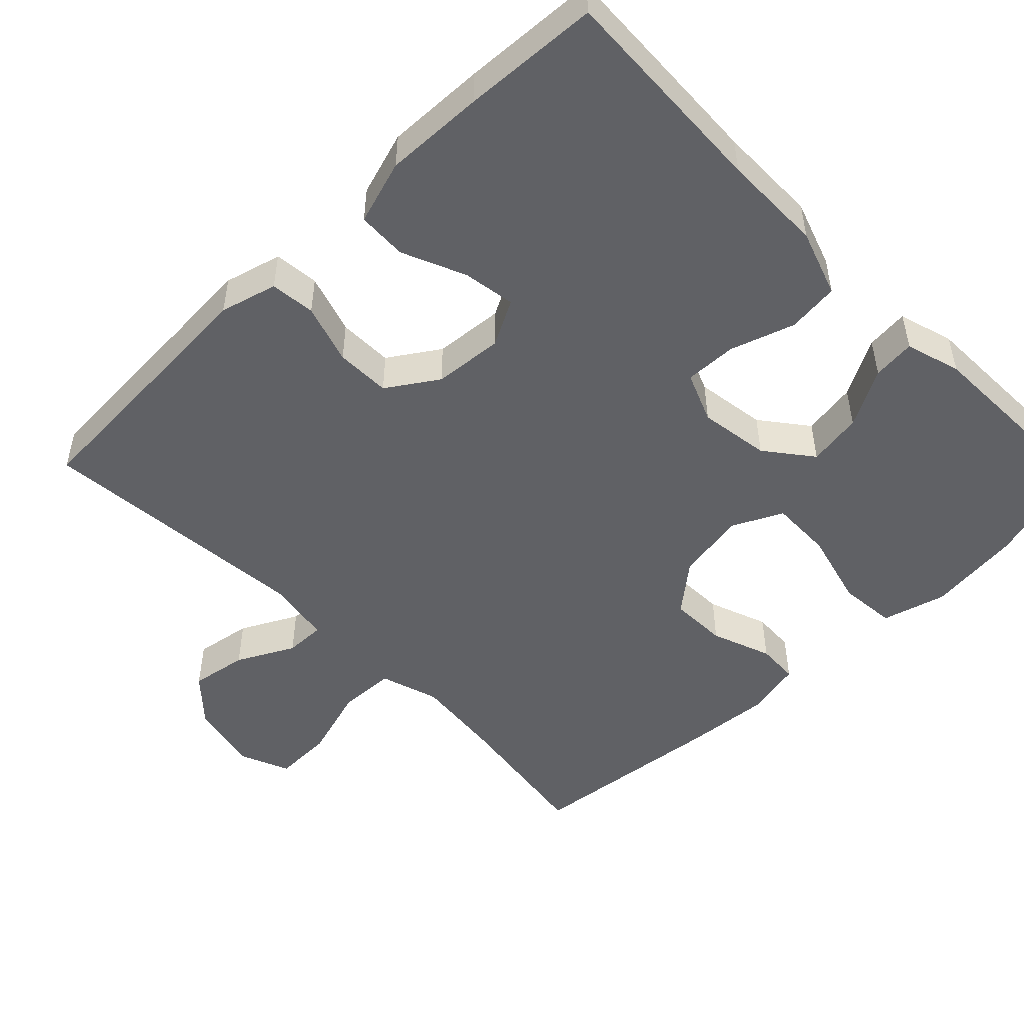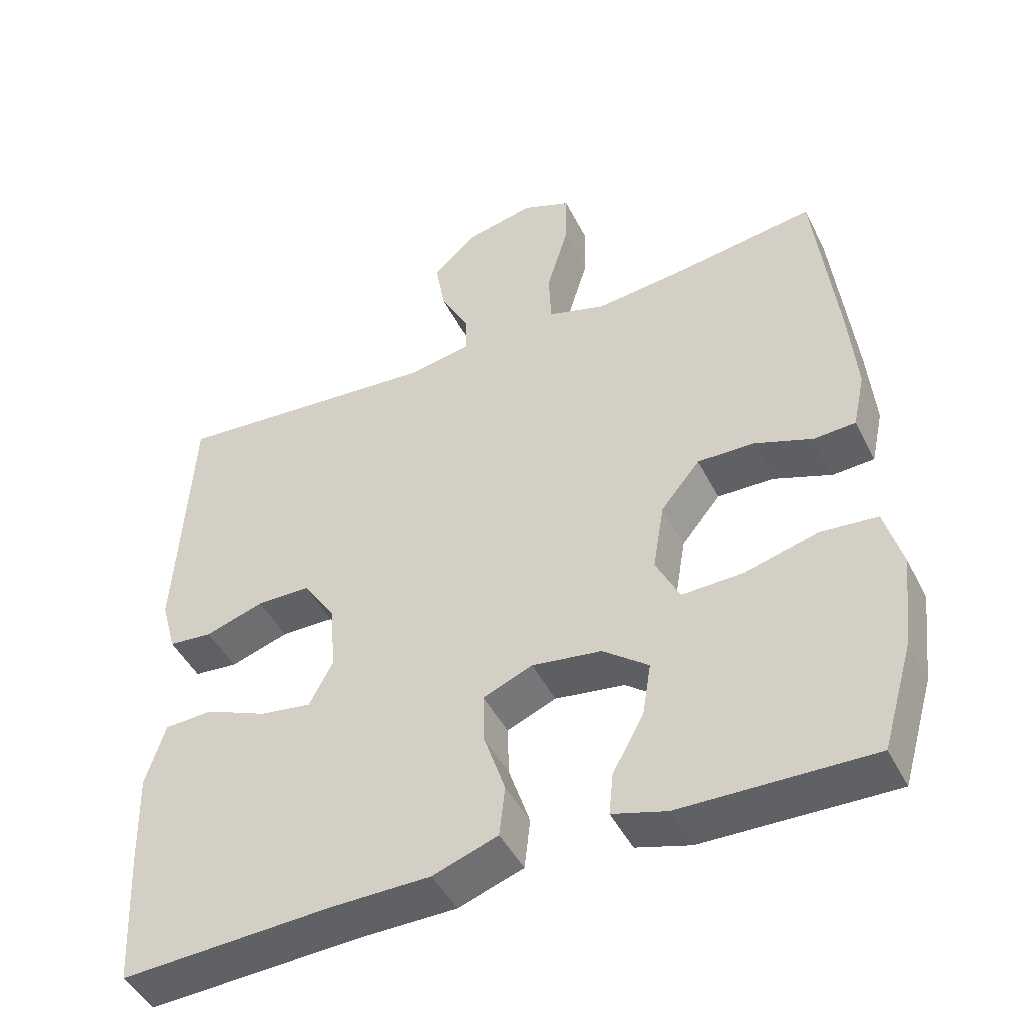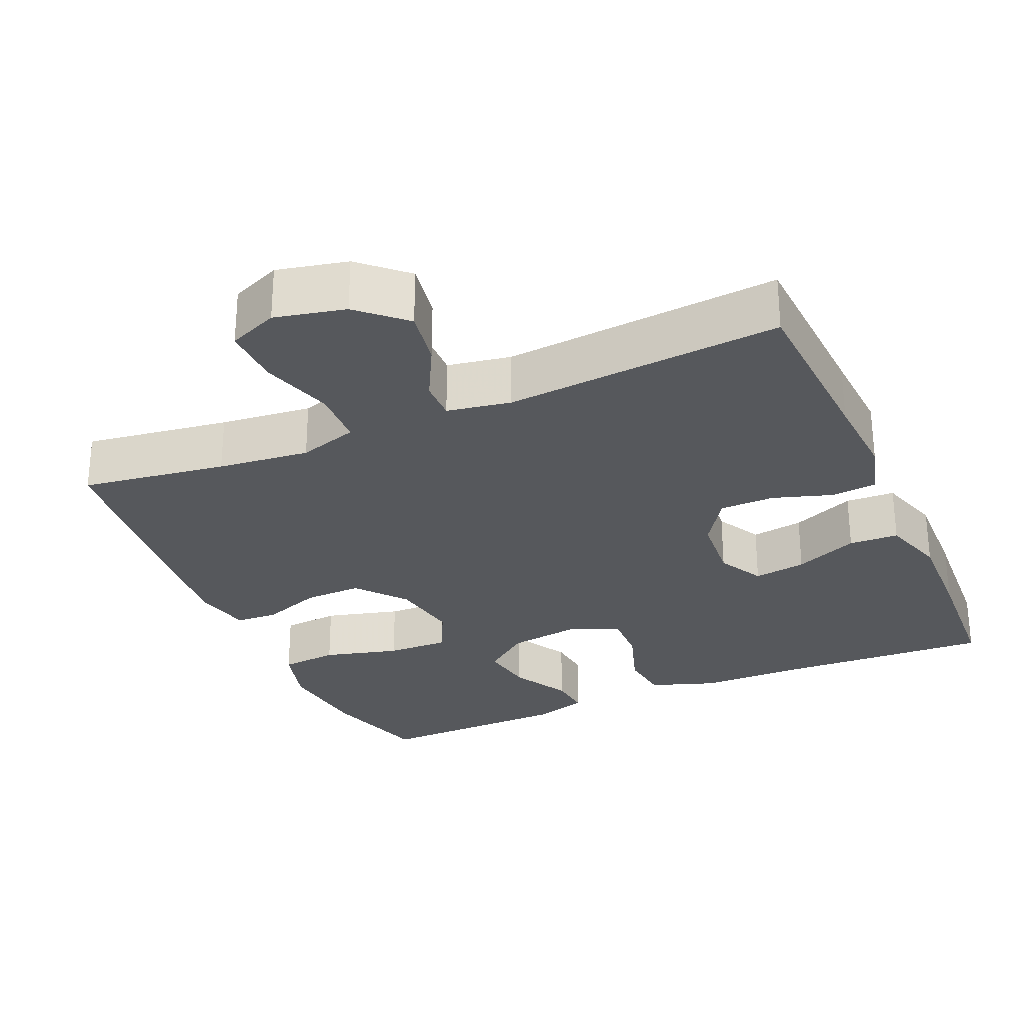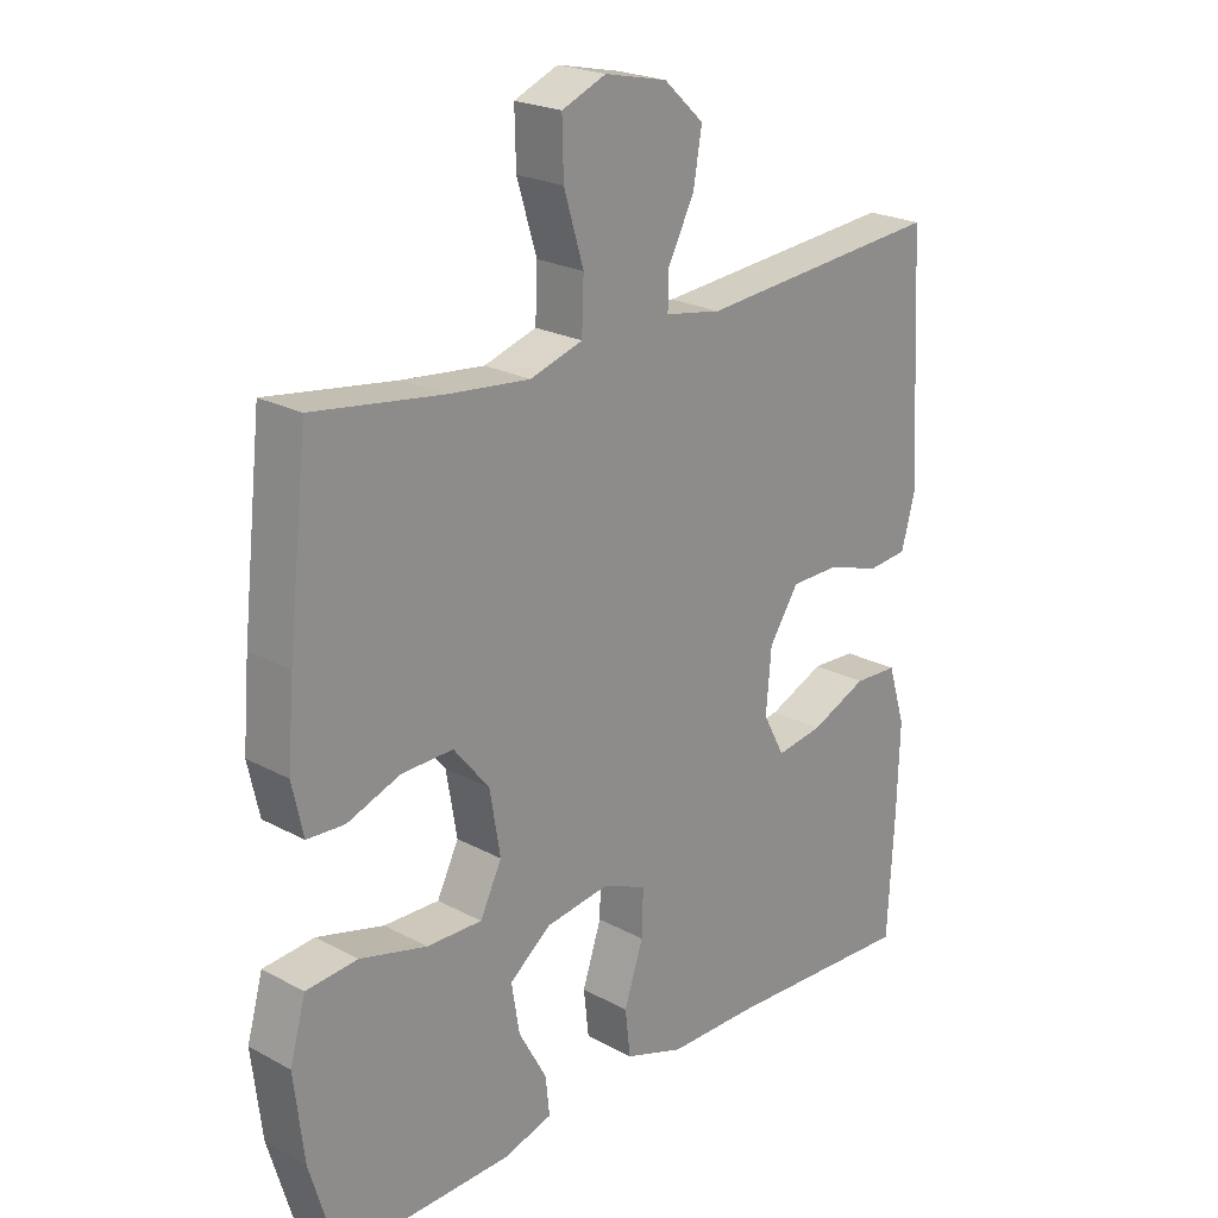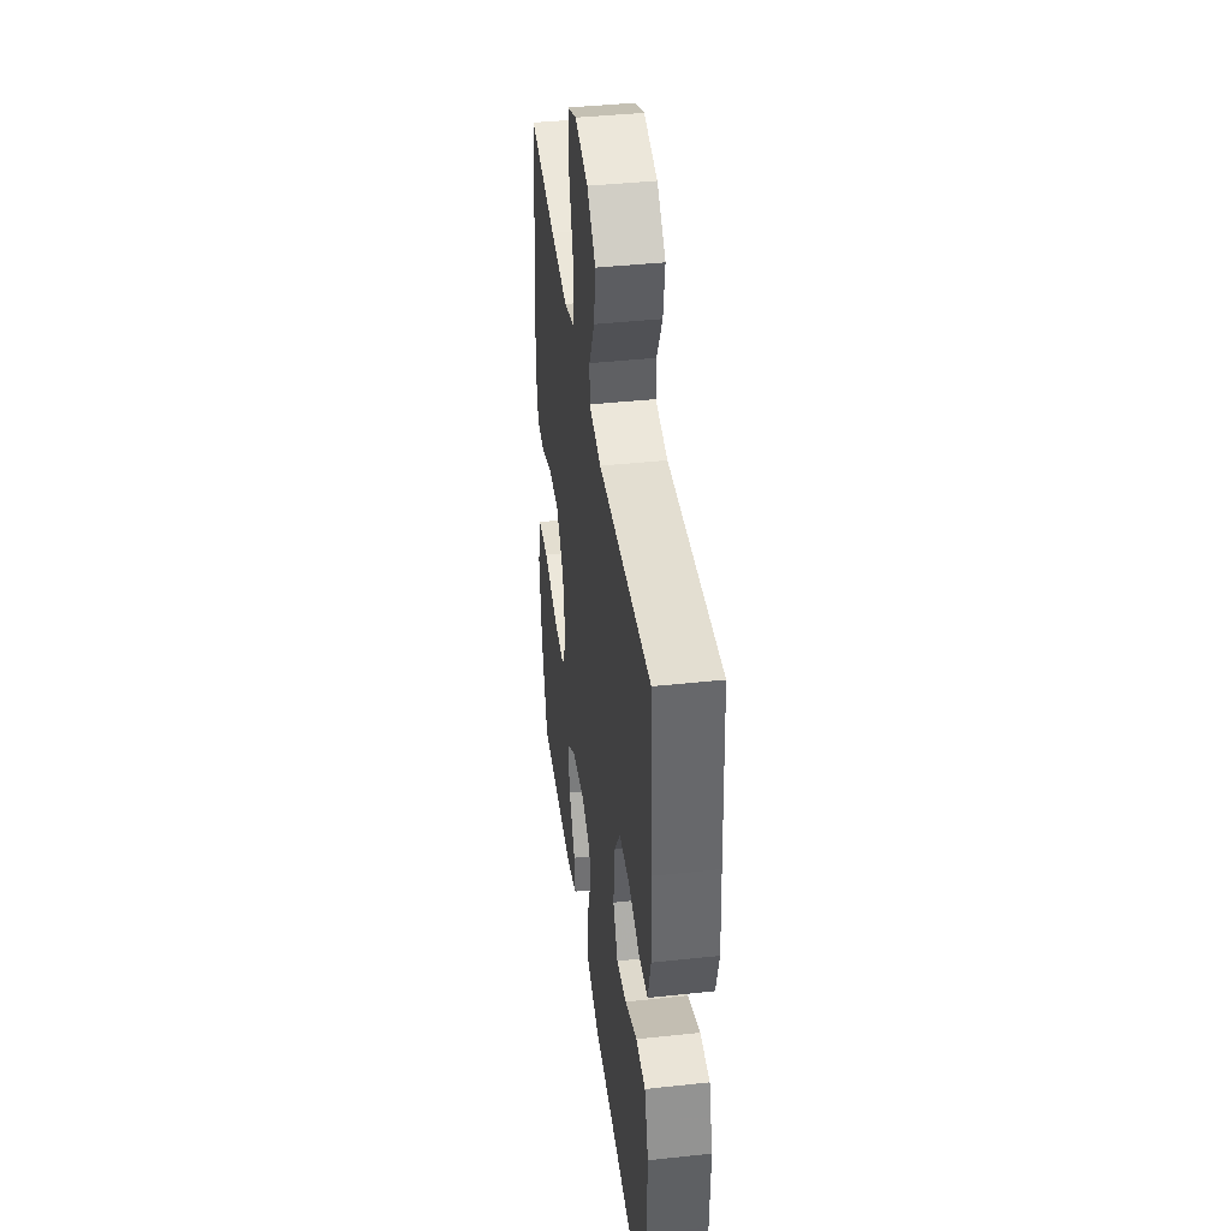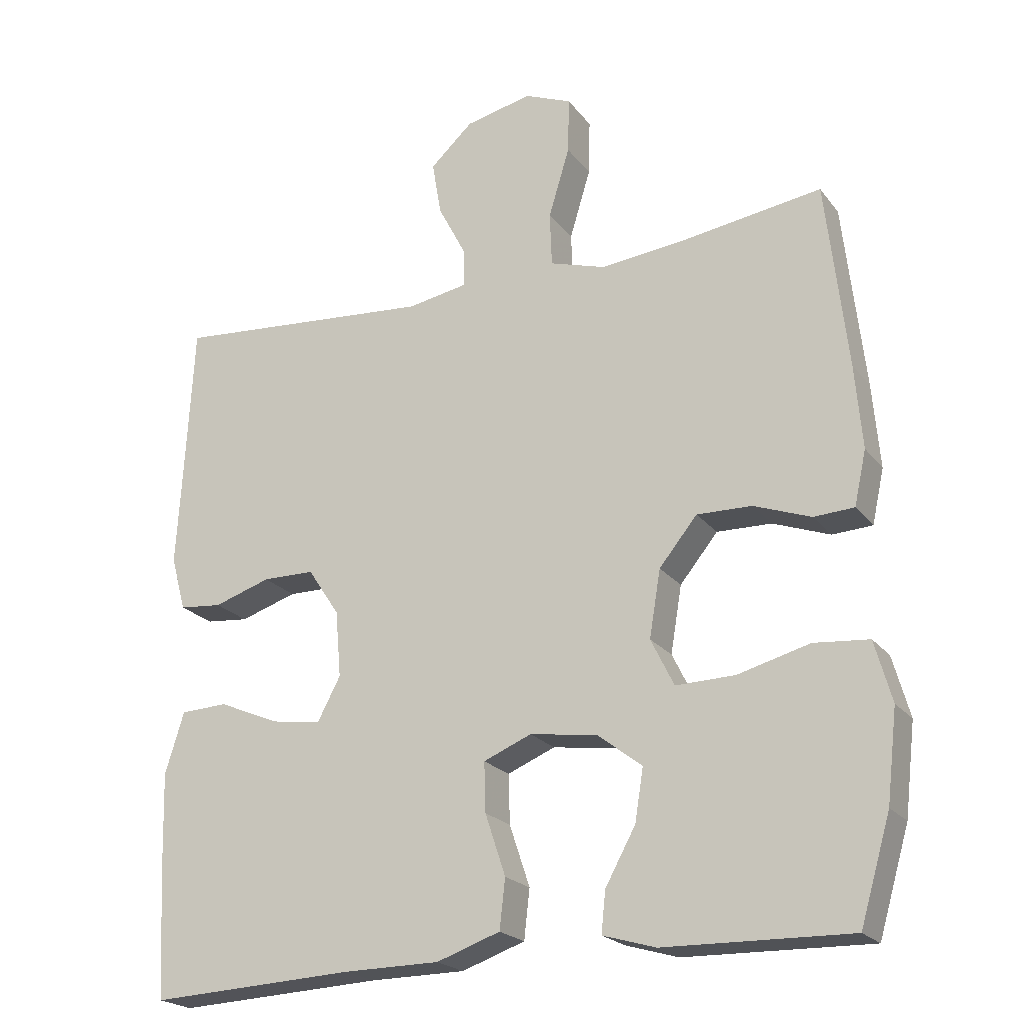
<metadata>
{"format":"obj","ext":"obj","renderer":"f3d","projection":"perspective","resolution":1024,"background":"white","views":[{"elev":-49.8,"azim":134.3,"up":"+Y"},{"elev":-46.2,"azim":-154.2,"up":"+Z"},{"elev":-28.3,"azim":23.6,"up":"+Y"},{"elev":22.6,"azim":-47.2,"up":"+Z"},{"elev":41.1,"azim":82.5,"up":"+Z"},{"elev":-21.7,"azim":-153.0,"up":"+Z"}]}
</metadata>
<code>
v -0.5 0.07 0.5
v -0.304 0.07 0.472
v -0.18 0.07 0.459
v -0.1 0.07 0.484
v -0.097 0.07 0.561
v -0.127 0.07 0.66
v -0.129 0.07 0.74
v -0.062 0.07 0.768
v 0.033 0.07 0.747
v 0.094 0.07 0.691
v 0.081 0.07 0.614
v 0.041 0.07 0.537
v 0.04 0.07 0.483
v 0.126 0.07 0.468
v 0.5 0.07 0.5
v 0.513 0.07 0.261
v 0.52 0.07 0.143
v 0.499 0.07 0.066
v 0.438 0.07 0.06
v 0.357 0.07 0.086
v 0.283 0.07 0.085
v 0.238 0.07 0.017
v 0.23 0.07 -0.077
v 0.263 0.07 -0.139
v 0.334 0.07 -0.128
v 0.42 0.07 -0.091
v 0.487 0.07 -0.094
v 0.514 0.07 -0.181
v 0.51 0.07 -0.316
v 0.5 0.07 -0.5
v 0.207 0.07 -0.486
v 0.071 0.07 -0.485
v -0.019 0.07 -0.454
v -0.027 0.07 -0.384
v 0.002 0.07 -0.297
v 0.004 0.07 -0.227
v -0.064 0.07 -0.199
v -0.16 0.07 -0.213
v -0.223 0.07 -0.262
v -0.211 0.07 -0.336
v -0.168 0.07 -0.414
v -0.162 0.07 -0.472
v -0.237 0.07 -0.494
v -0.5 0.07 -0.5
v -0.543 0.07 -0.354
v -0.558 0.07 -0.226
v -0.534 0.07 -0.14
v -0.456 0.07 -0.133
v -0.354 0.07 -0.16
v -0.27 0.07 -0.162
v -0.237 0.07 -0.095
v -0.253 0.07 0
v -0.307 0.07 0.066
v -0.385 0.07 0.064
v -0.466 0.07 0.034
v -0.523 0.07 0.037
v -0.54 0.07 0.114
v -0.53 0.07 0.233
v -0.5 0 0.5
v -0.304 0 0.472
v -0.18 0 0.459
v -0.1 0 0.484
v -0.097 0 0.561
v -0.127 0 0.66
v -0.129 0 0.74
v -0.062 0 0.768
v 0.033 0 0.747
v 0.094 0 0.691
v 0.081 0 0.614
v 0.041 0 0.537
v 0.04 0 0.483
v 0.126 0 0.468
v 0.5 0 0.5
v 0.513 0 0.261
v 0.52 0 0.143
v 0.499 0 0.066
v 0.438 0 0.06
v 0.357 0 0.086
v 0.283 0 0.085
v 0.238 0 0.017
v 0.23 0 -0.077
v 0.263 0 -0.139
v 0.334 0 -0.128
v 0.42 0 -0.091
v 0.487 0 -0.094
v 0.514 0 -0.181
v 0.51 0 -0.316
v 0.5 0 -0.5
v 0.207 0 -0.486
v 0.071 0 -0.485
v -0.019 0 -0.454
v -0.027 0 -0.384
v 0.002 0 -0.297
v 0.004 0 -0.227
v -0.064 0 -0.199
v -0.16 0 -0.213
v -0.223 0 -0.262
v -0.211 0 -0.336
v -0.168 0 -0.414
v -0.162 0 -0.472
v -0.237 0 -0.494
v -0.5 0 -0.5
v -0.543 0 -0.354
v -0.558 0 -0.226
v -0.534 0 -0.14
v -0.456 0 -0.133
v -0.354 0 -0.16
v -0.27 0 -0.162
v -0.237 0 -0.095
v -0.253 0 0
v -0.307 0 0.066
v -0.385 0 0.064
v -0.466 0 0.034
v -0.523 0 0.037
v -0.54 0 0.114
v -0.53 0 0.233
f 57 58 1 2
f 54 55 56 57
f 53 54 57 2
f 52 53 2 3
f 51 52 3 4
f 46 47 48 49
f 46 49 50
f 45 46 50
f 44 45 50
f 43 44 50
f 40 41 42 43
f 39 40 43 50
f 38 39 50 51
f 32 33 34 35
f 31 32 35 36
f 30 31 36
f 29 30 36
f 28 29 36 37
f 25 26 27 28
f 24 25 28 37
f 17 18 19 20
f 16 17 20 21
f 14 15 16 21
f 13 14 21 22
f 9 10 11 12
f 9 12 13
f 8 9 13
f 5 6 7 8
f 4 5 8 13
f 23 24 37 38
f 22 23 38 51
f 4 13 22 51
f 60 59 116 115
f 115 114 113 112
f 60 115 112 111
f 61 60 111 110
f 62 61 110 109
f 107 106 105 104
f 108 107 104
f 108 104 103
f 108 103 102
f 108 102 101
f 101 100 99 98
f 108 101 98 97
f 109 108 97 96
f 93 92 91 90
f 94 93 90 89
f 94 89 88
f 94 88 87
f 95 94 87 86
f 86 85 84 83
f 95 86 83 82
f 78 77 76 75
f 79 78 75 74
f 79 74 73 72
f 80 79 72 71
f 70 69 68 67
f 71 70 67
f 71 67 66
f 66 65 64 63
f 71 66 63 62
f 96 95 82 81
f 109 96 81 80
f 109 80 71 62
f 1 59 60 2
f 2 60 61 3
f 3 61 62 4
f 4 62 63 5
f 5 63 64 6
f 6 64 65 7
f 7 65 66 8
f 8 66 67 9
f 9 67 68 10
f 10 68 69 11
f 11 69 70 12
f 12 70 71 13
f 13 71 72 14
f 14 72 73 15
f 15 73 74 16
f 16 74 75 17
f 17 75 76 18
f 18 76 77 19
f 19 77 78 20
f 20 78 79 21
f 21 79 80 22
f 22 80 81 23
f 23 81 82 24
f 24 82 83 25
f 25 83 84 26
f 26 84 85 27
f 27 85 86 28
f 28 86 87 29
f 29 87 88 30
f 30 88 89 31
f 31 89 90 32
f 32 90 91 33
f 33 91 92 34
f 34 92 93 35
f 35 93 94 36
f 36 94 95 37
f 37 95 96 38
f 38 96 97 39
f 39 97 98 40
f 40 98 99 41
f 41 99 100 42
f 42 100 101 43
f 43 101 102 44
f 44 102 103 45
f 45 103 104 46
f 46 104 105 47
f 47 105 106 48
f 48 106 107 49
f 49 107 108 50
f 50 108 109 51
f 51 109 110 52
f 52 110 111 53
f 53 111 112 54
f 54 112 113 55
f 55 113 114 56
f 56 114 115 57
f 57 115 116 58
f 58 116 59 1

</code>
